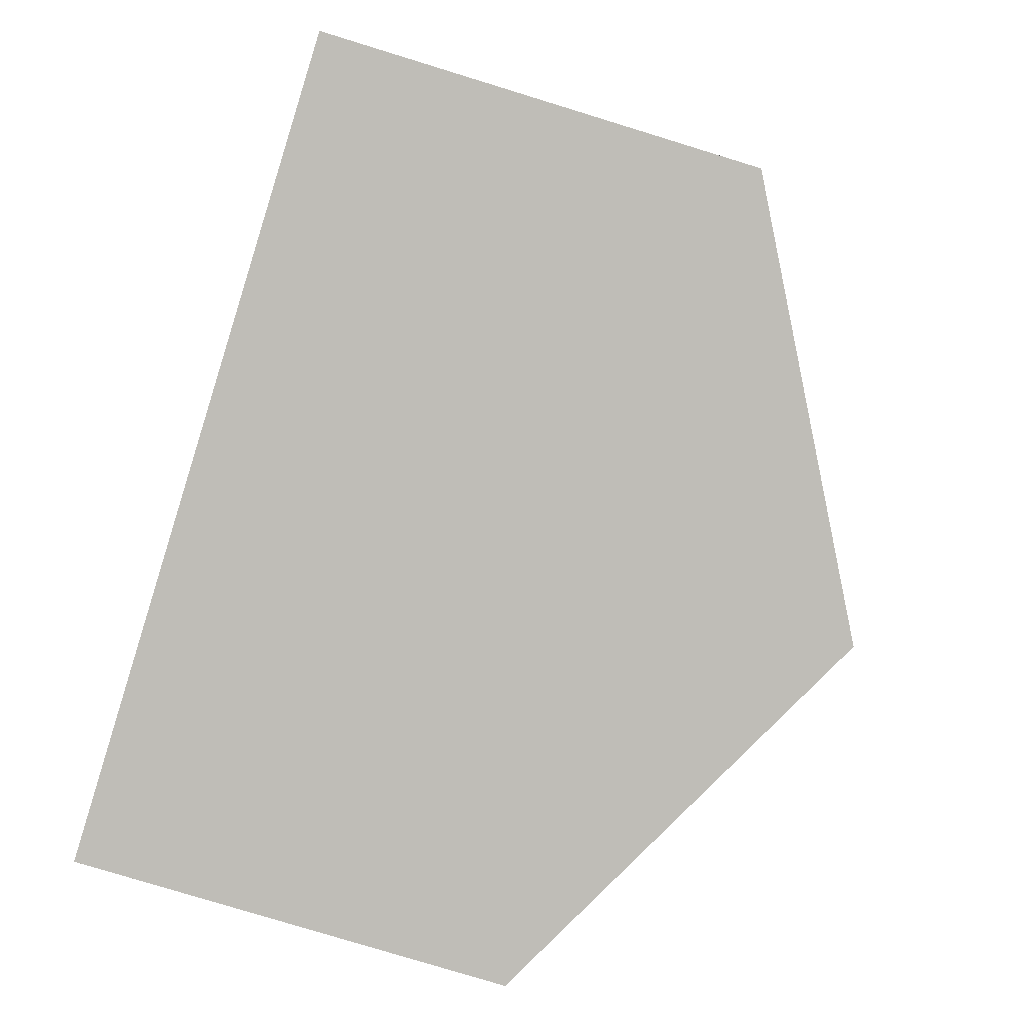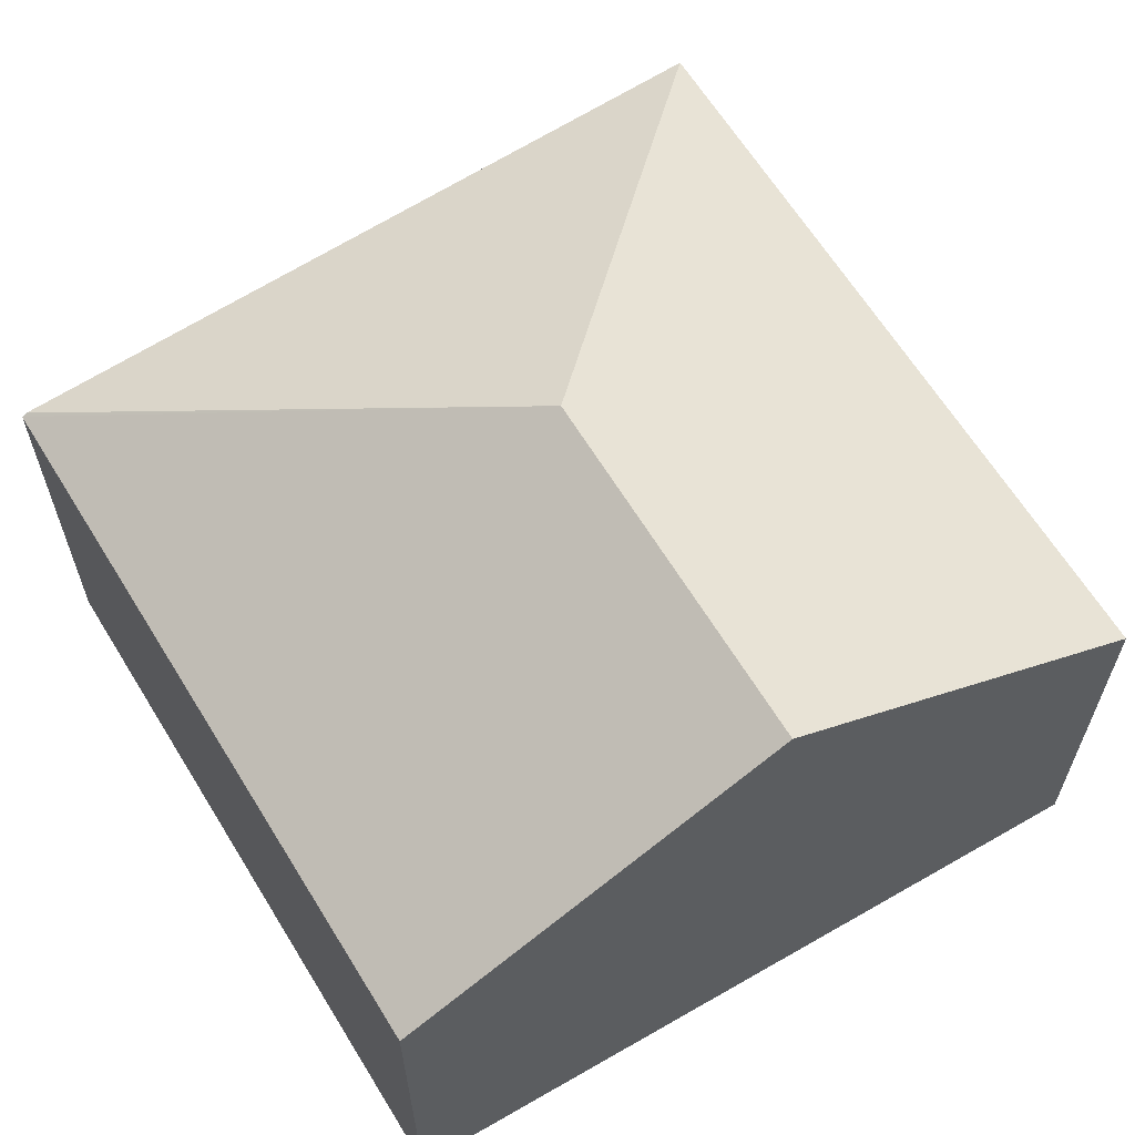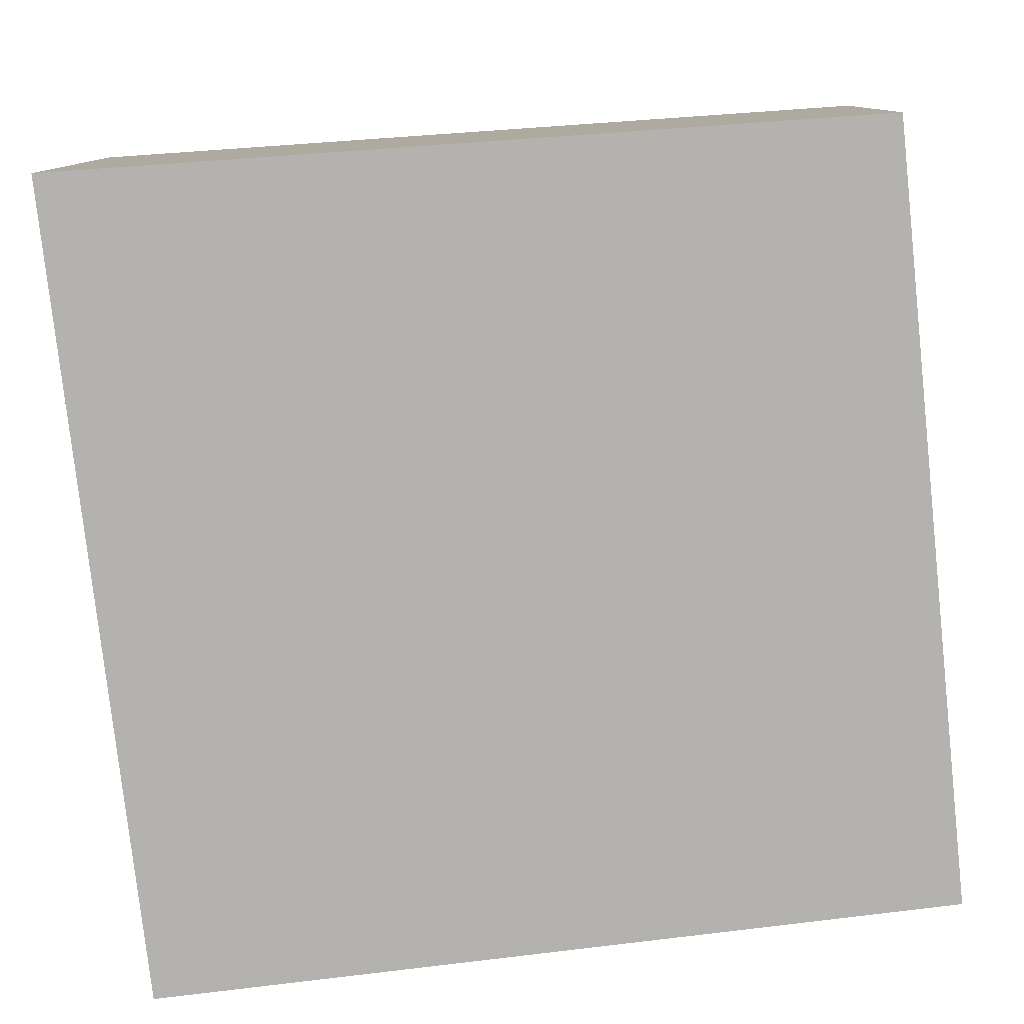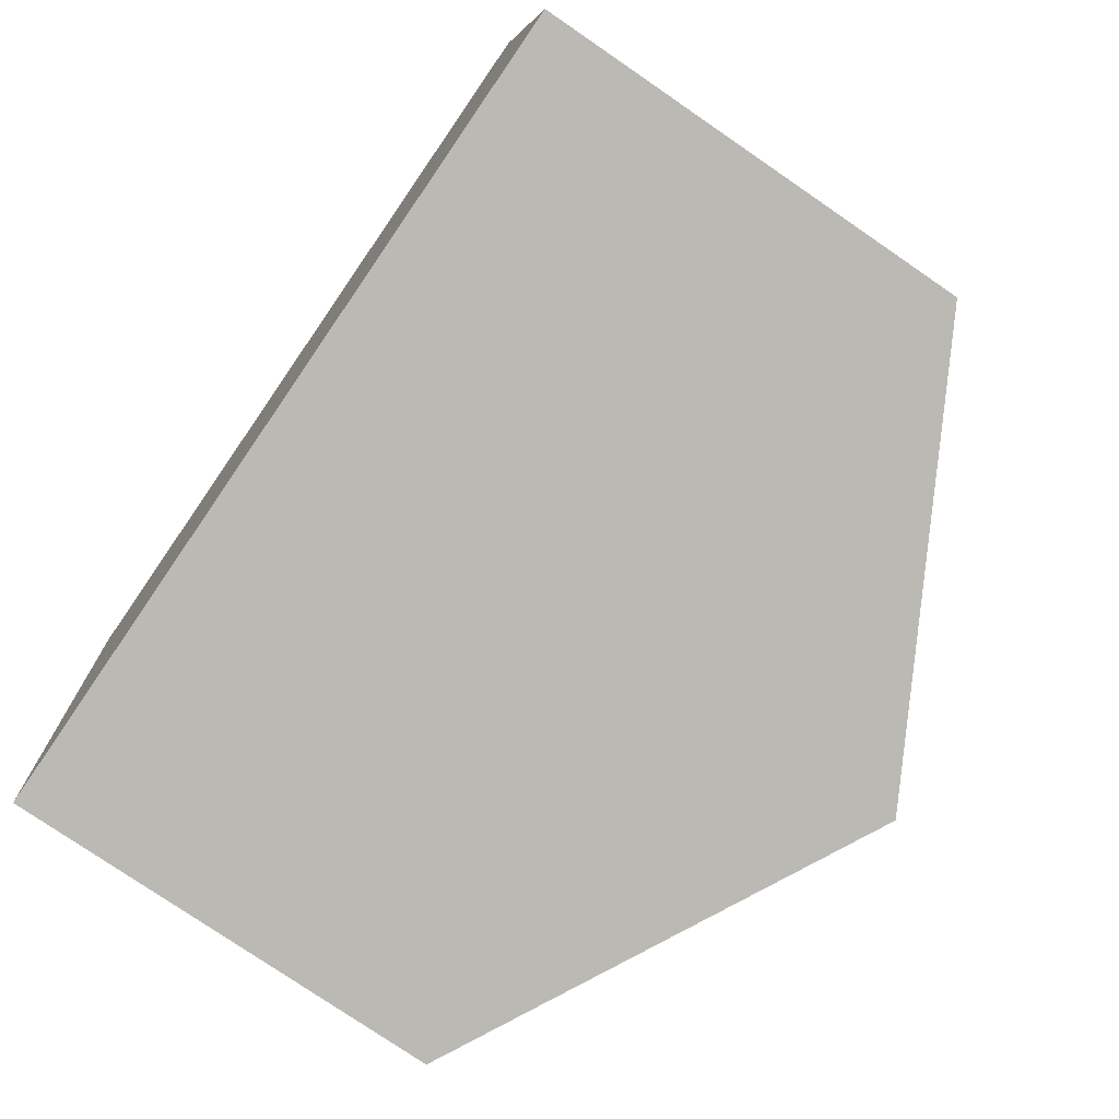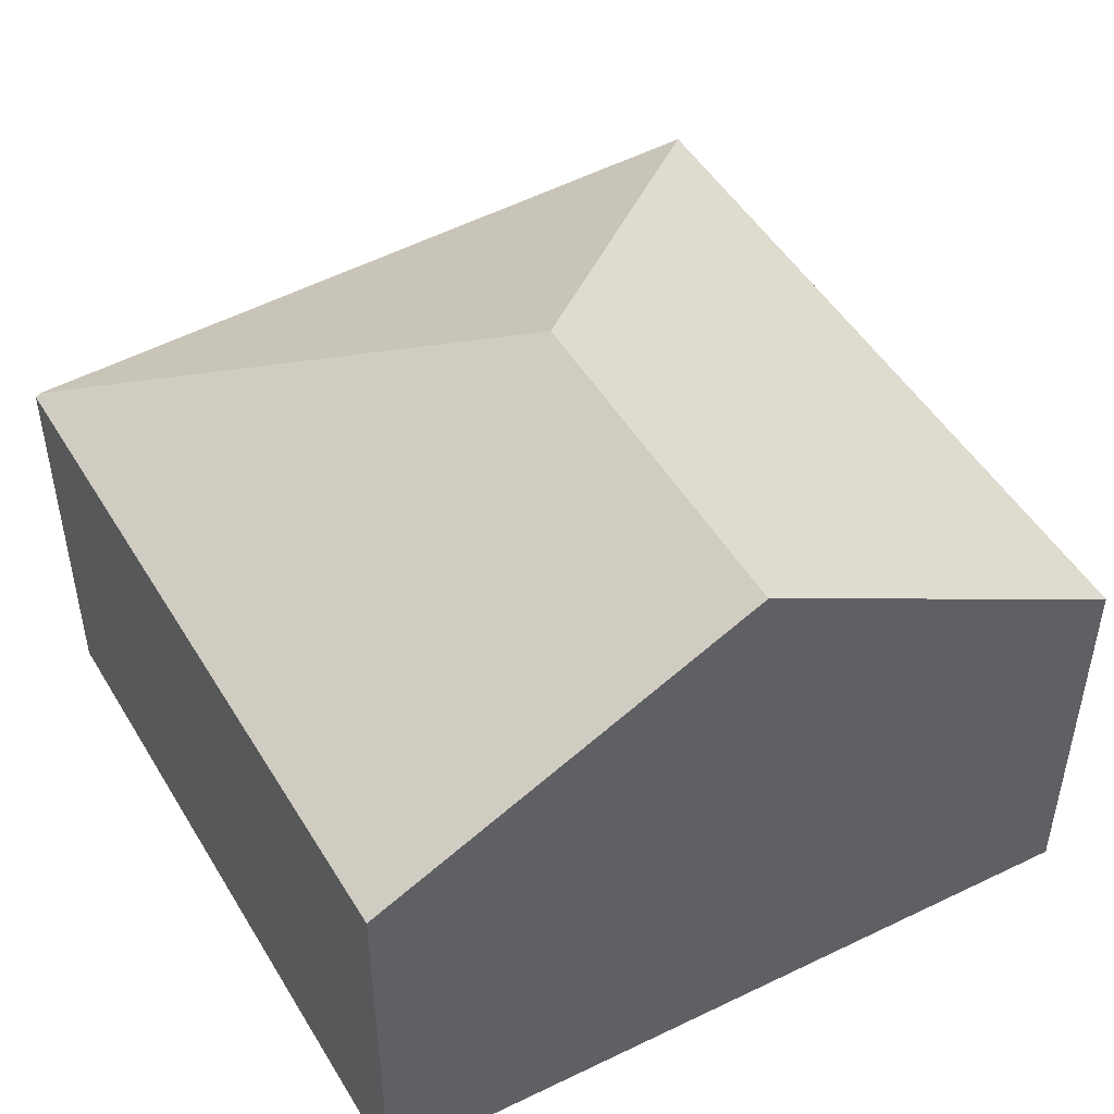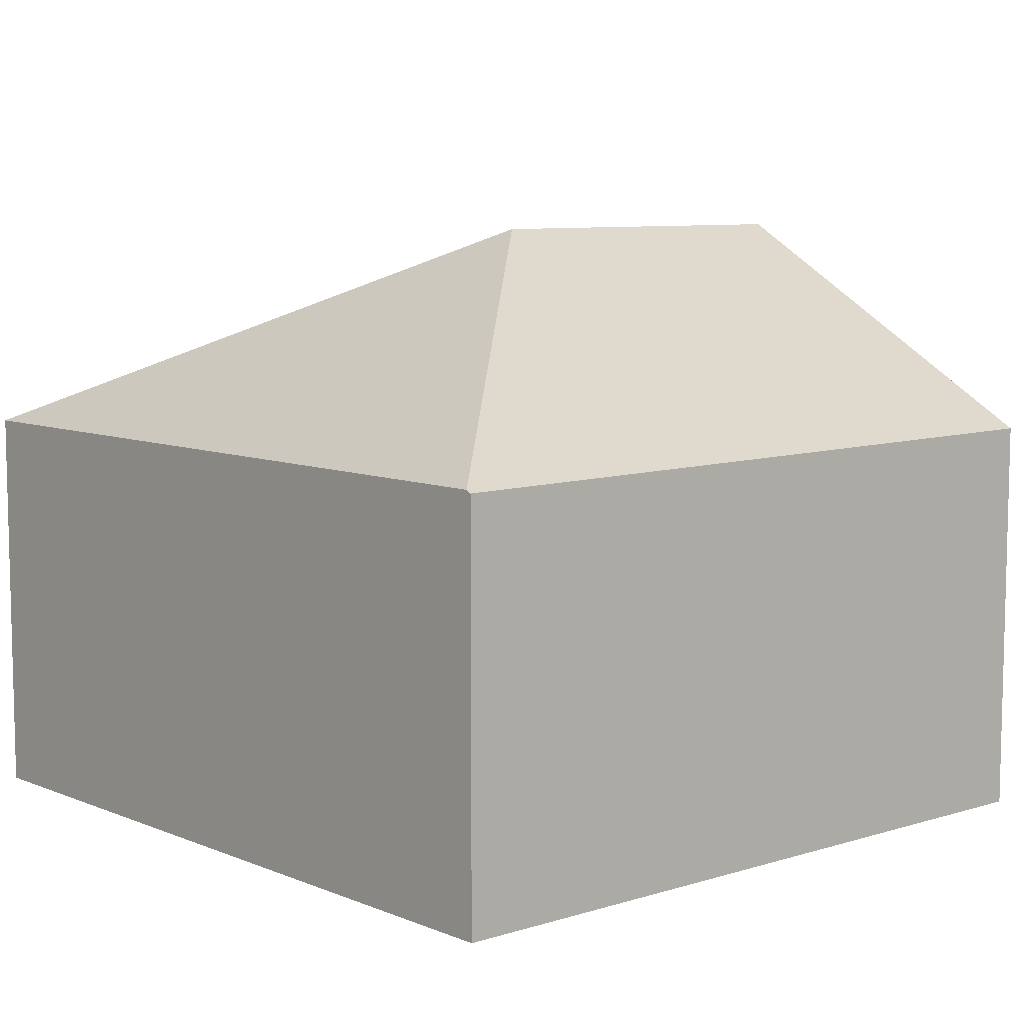
<metadata>
{"format":"obj","ext":"obj","renderer":"f3d","projection":"perspective","resolution":1024,"background":"white","views":[{"elev":-77.9,"azim":72.9,"up":"+Z"},{"elev":62.5,"azim":142.5,"up":"+Y"},{"elev":10.1,"azim":0.7,"up":"+Z"},{"elev":-76.5,"azim":55.5,"up":"+Z"},{"elev":47.8,"azim":144.3,"up":"+Y"},{"elev":8.2,"azim":43.9,"up":"+Y"}]}
</metadata>
<code>
v  2.22 3.168 -1.844
v  3.981 2.084 0.277
v  4.008 2.07 0.279
v  0 2.084 1.276e-16
v  4.399 2.095 -3.507
v  2.442 3.168 -3.757
v  0.464 2.084 -4.01
v  0.464 2.455e-16 -4.01
v  0 0 0
v  3.981 -1.696e-17 0.277
v  4.008 -1.708e-17 0.279
v  4.399 2.147e-16 -3.507
v  2.442 2.301e-16 -3.757
g defaultobject
f 1 2 3
f 1 4 2
f 5 1 3
f 1 5 6
f 4 6 7
f 6 4 1
f 8 4 7
f 4 8 9
f 9 2 4
f 2 9 10
f 2 10 3
f 3 10 11
f 3 12 5
f 12 3 11
f 6 8 7
f 8 6 5
f 8 5 13
f 13 5 12
f 10 12 11
f 12 10 9
f 12 9 13
f 13 9 8

</code>
